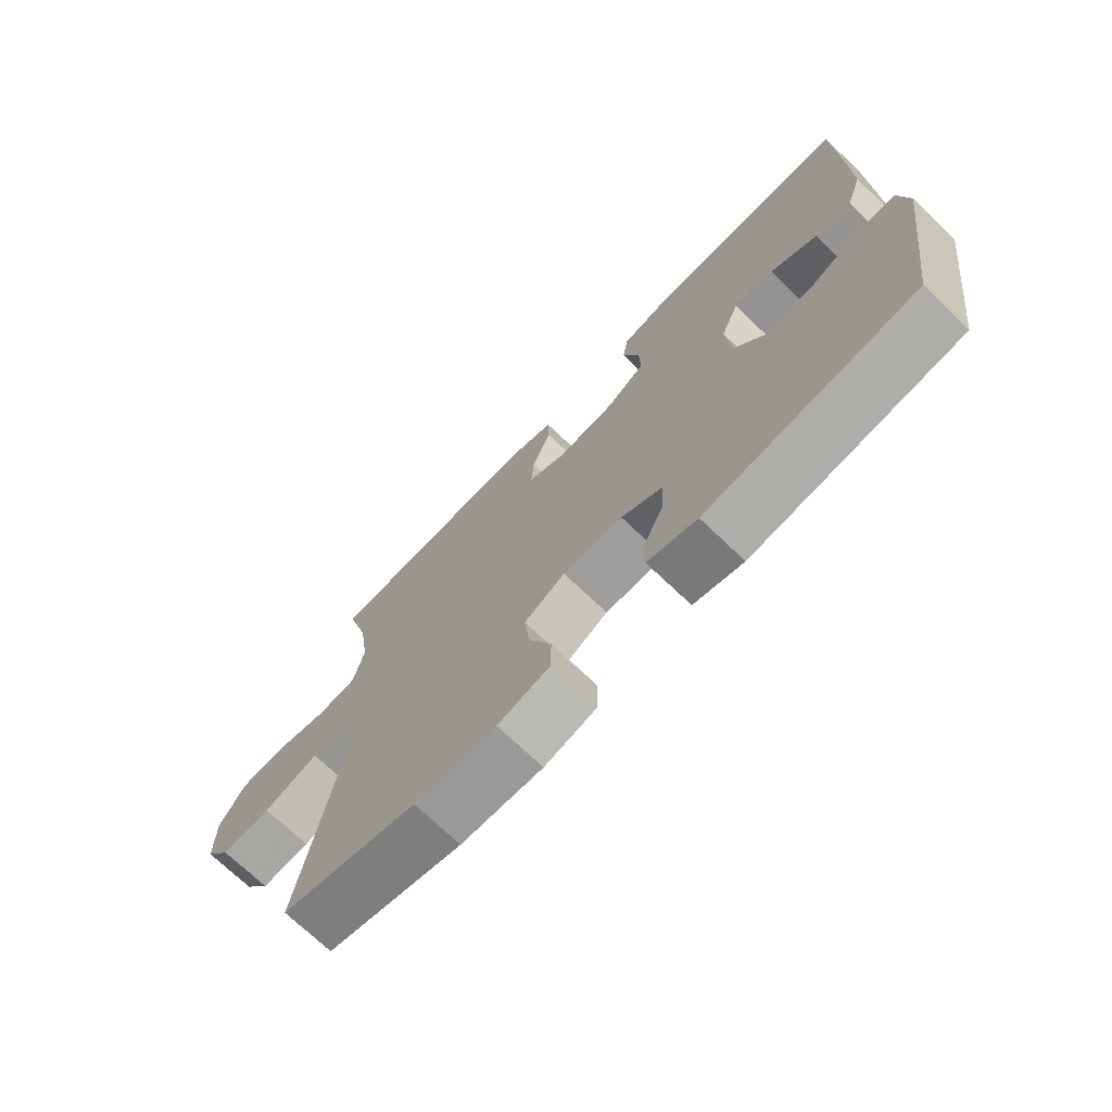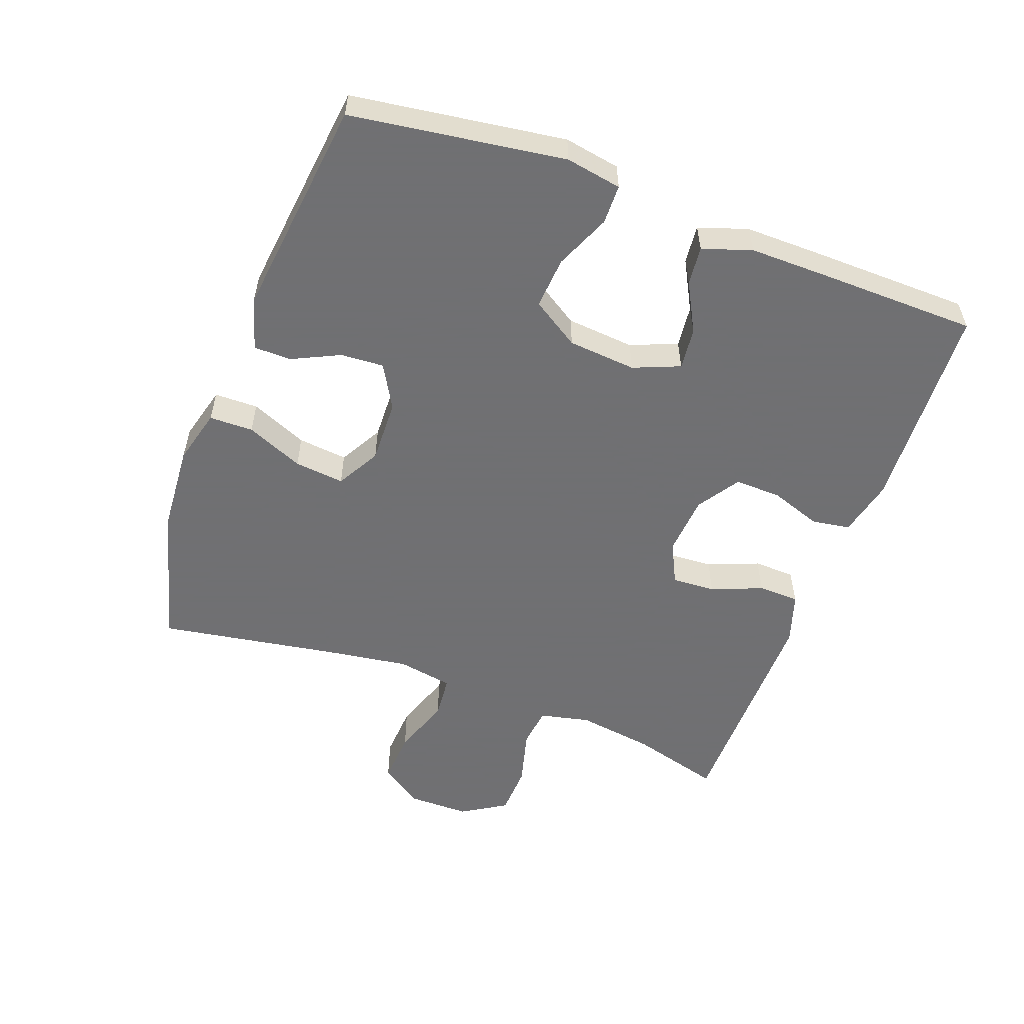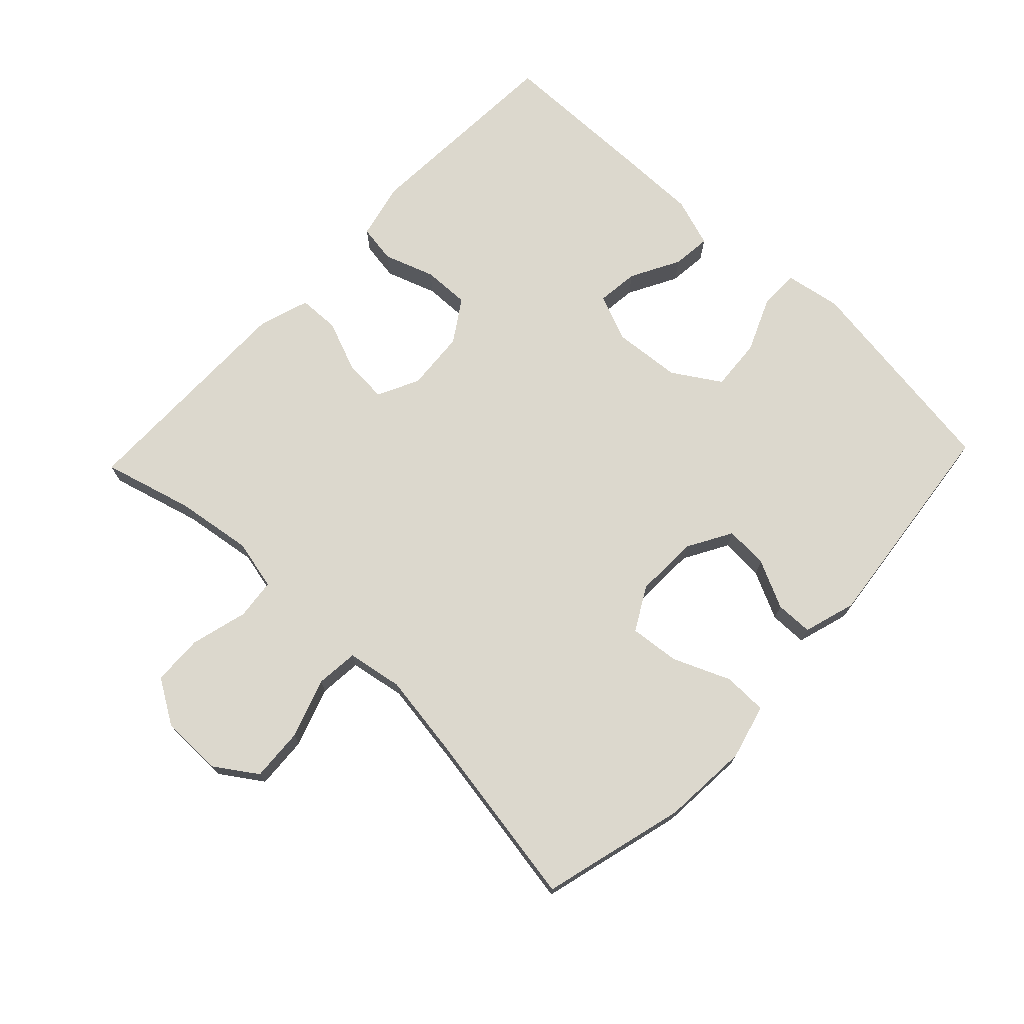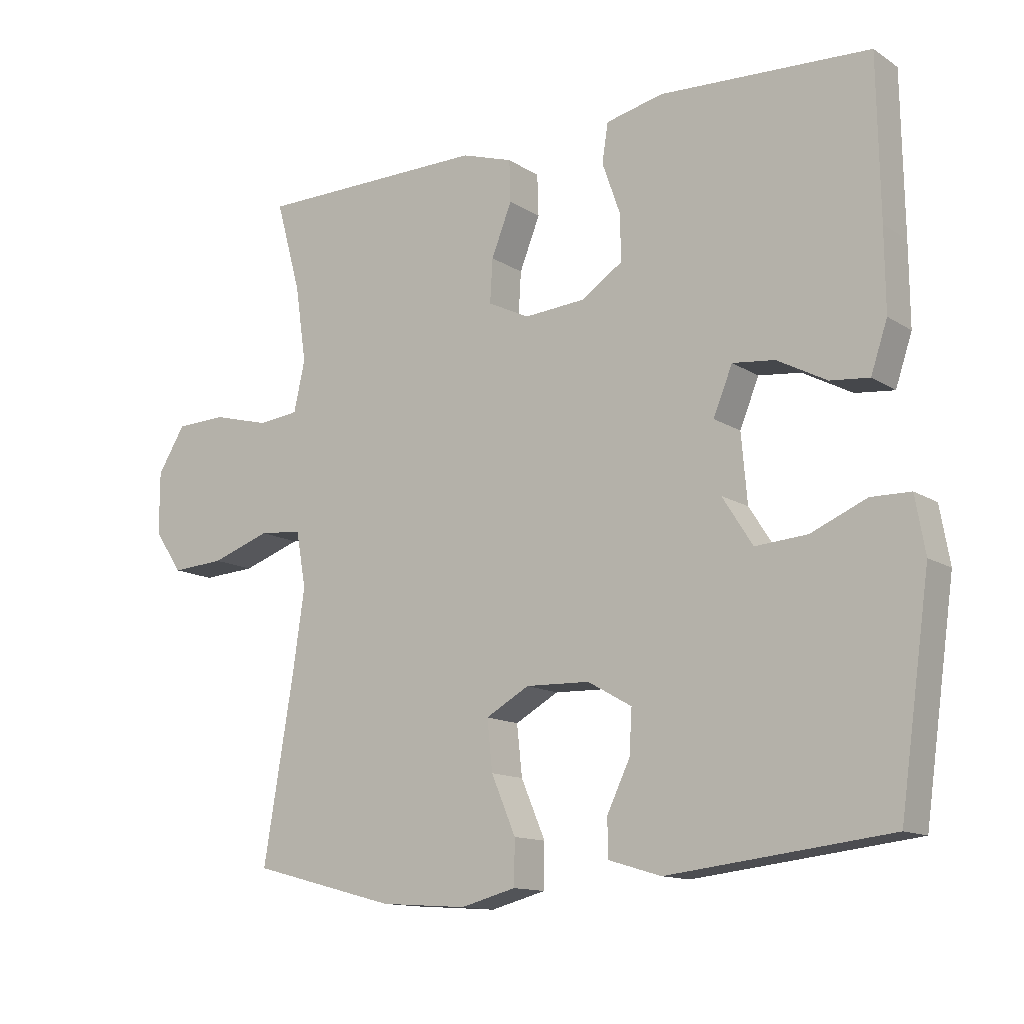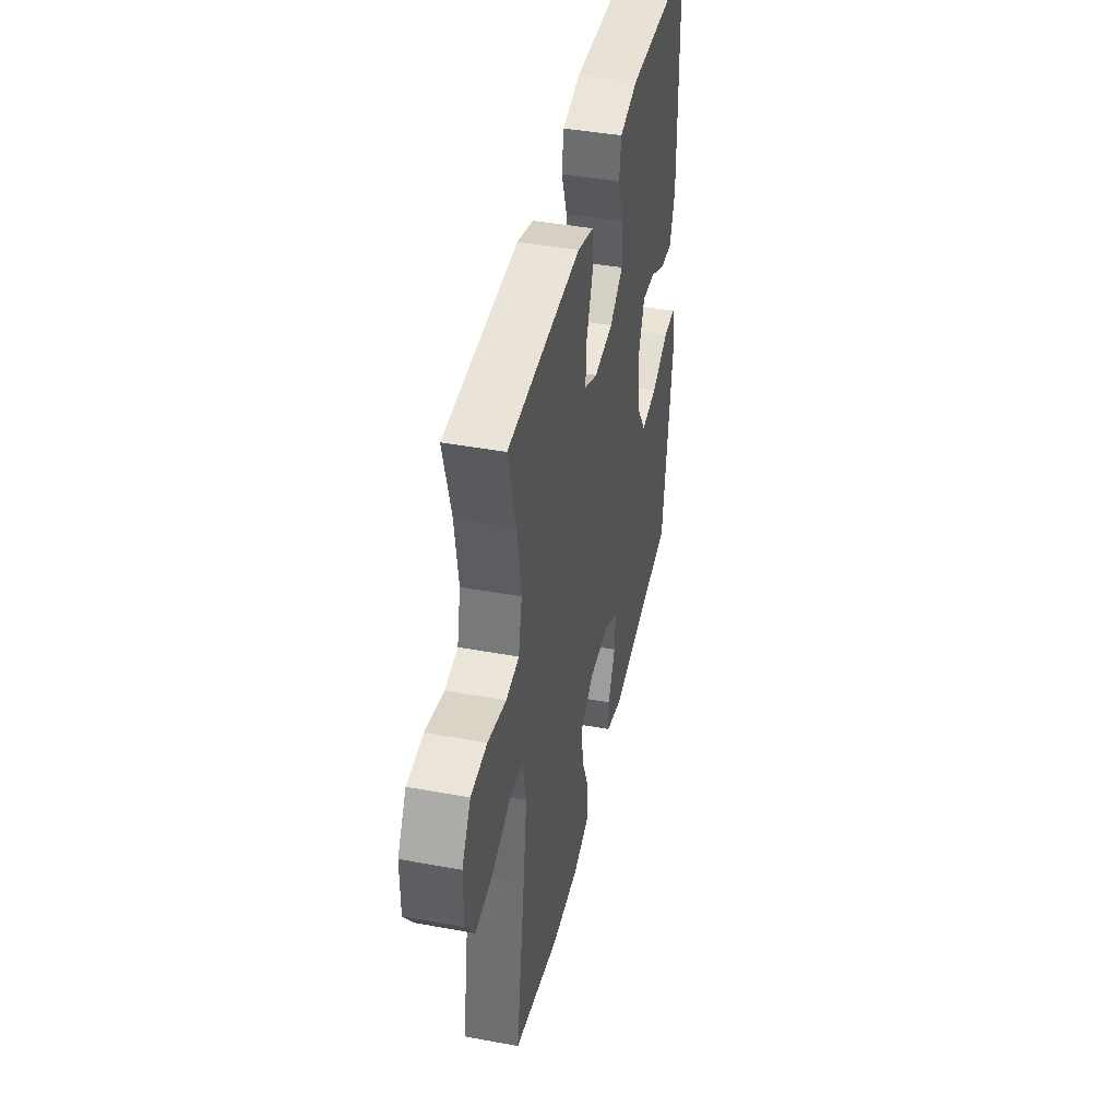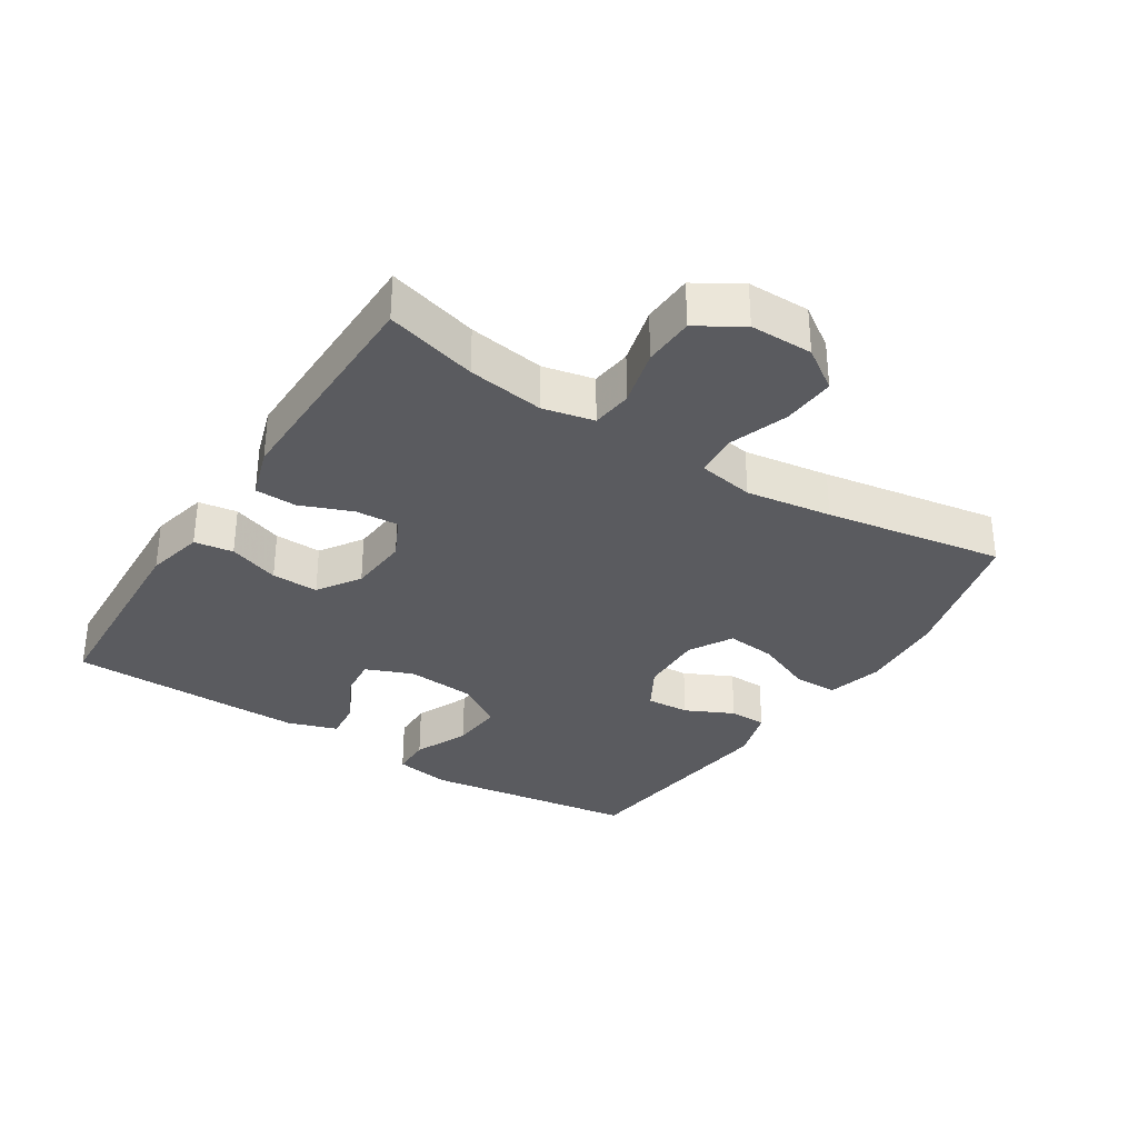
<metadata>
{"format":"obj","ext":"obj","renderer":"f3d","projection":"perspective","resolution":1024,"background":"white","views":[{"elev":-72.0,"azim":-133.7,"up":"+Z"},{"elev":-55.0,"azim":-110.3,"up":"+Y"},{"elev":72.6,"azim":133.6,"up":"+Y"},{"elev":-13.0,"azim":-144.9,"up":"+Z"},{"elev":42.9,"azim":102.3,"up":"+Z"},{"elev":-32.8,"azim":57.3,"up":"+Y"}]}
</metadata>
<code>
v -0.5 0.07 0.5
v -0.181 0.07 0.516
v -0.094 0.07 0.496
v -0.085 0.07 0.437
v -0.112 0.07 0.36
v -0.114 0.07 0.289
v -0.05 0.07 0.247
v 0.042 0.07 0.24
v 0.105 0.07 0.271
v 0.101 0.07 0.337
v 0.07 0.07 0.415
v 0.072 0.07 0.478
v 0.15 0.07 0.503
v 0.27 0.07 0.502
v 0.5 0.07 0.5
v 0.462 0.07 0.362
v 0.445 0.07 0.246
v 0.462 0.07 0.169
v 0.524 0.07 0.162
v 0.611 0.07 0.185
v 0.688 0.07 0.182
v 0.73 0.07 0.114
v 0.73 0.07 0.019
v 0.687 0.07 -0.044
v 0.606 0.07 -0.039
v 0.516 0.07 -0.008
v 0.451 0.07 -0.014
v 0.436 0.07 -0.099
v 0.455 0.07 -0.229
v 0.5 0.07 -0.5
v 0.28 0.07 -0.558
v 0.148 0.07 -0.567
v 0.064 0.07 -0.545
v 0.063 0.07 -0.478
v 0.1 0.07 -0.391
v 0.108 0.07 -0.315
v 0.042 0.07 -0.278
v -0.055 0.07 -0.281
v -0.122 0.07 -0.319
v -0.118 0.07 -0.385
v -0.083 0.07 -0.458
v -0.084 0.07 -0.515
v -0.164 0.07 -0.539
v -0.5 0.07 -0.5
v -0.546 0.07 -0.174
v -0.531 0.07 -0.089
v -0.471 0.07 -0.088
v -0.387 0.07 -0.124
v -0.308 0.07 -0.13
v -0.262 0.07 -0.058
v -0.253 0.07 0.046
v -0.282 0.07 0.117
v -0.346 0.07 0.11
v -0.421 0.07 0.07
v -0.48 0.07 0.064
v -0.505 0.07 0.139
v -0.504 0.07 0.261
v -0.5 0 0.5
v -0.181 0 0.516
v -0.094 0 0.496
v -0.085 0 0.437
v -0.112 0 0.36
v -0.114 0 0.289
v -0.05 0 0.247
v 0.042 0 0.24
v 0.105 0 0.271
v 0.101 0 0.337
v 0.07 0 0.415
v 0.072 0 0.478
v 0.15 0 0.503
v 0.27 0 0.502
v 0.5 0 0.5
v 0.462 0 0.362
v 0.445 0 0.246
v 0.462 0 0.169
v 0.524 0 0.162
v 0.611 0 0.185
v 0.688 0 0.182
v 0.73 0 0.114
v 0.73 0 0.019
v 0.687 0 -0.044
v 0.606 0 -0.039
v 0.516 0 -0.008
v 0.451 0 -0.014
v 0.436 0 -0.099
v 0.455 0 -0.229
v 0.5 0 -0.5
v 0.28 0 -0.558
v 0.148 0 -0.567
v 0.064 0 -0.545
v 0.063 0 -0.478
v 0.1 0 -0.391
v 0.108 0 -0.315
v 0.042 0 -0.278
v -0.055 0 -0.281
v -0.122 0 -0.319
v -0.118 0 -0.385
v -0.083 0 -0.458
v -0.084 0 -0.515
v -0.164 0 -0.539
v -0.5 0 -0.5
v -0.546 0 -0.174
v -0.531 0 -0.089
v -0.471 0 -0.088
v -0.387 0 -0.124
v -0.308 0 -0.13
v -0.262 0 -0.058
v -0.253 0 0.046
v -0.282 0 0.117
v -0.346 0 0.11
v -0.421 0 0.07
v -0.48 0 0.064
v -0.505 0 0.139
v -0.504 0 0.261
f 3 4 5
f 2 3 5
f 1 2 5
f 57 1 5
f 56 57 5
f 55 56 5
f 54 55 5
f 53 54 5
f 52 53 5 6
f 51 52 6 7
f 50 51 7 8
f 49 50 8 9
f 46 47 48
f 45 46 48
f 44 45 48
f 43 44 48
f 42 43 48
f 41 42 48
f 40 41 48
f 39 40 48 49
f 38 39 49 9
f 33 34 35
f 32 33 35
f 31 32 35
f 30 31 35
f 29 30 35
f 28 29 35 36
f 27 28 36 37
f 24 25 26
f 23 24 26
f 22 23 26
f 21 22 26
f 20 21 26
f 19 20 26
f 18 19 26 27
f 37 38 9
f 27 37 9
f 18 27 9
f 17 18 9
f 14 15 16
f 13 14 16
f 12 13 16
f 11 12 16
f 10 11 16
f 9 10 16 17
f 62 61 60
f 62 60 59
f 62 59 58
f 62 58 114
f 62 114 113
f 62 113 112
f 62 112 111
f 62 111 110
f 63 62 110 109
f 64 63 109 108
f 65 64 108 107
f 66 65 107 106
f 105 104 103
f 105 103 102
f 105 102 101
f 105 101 100
f 105 100 99
f 105 99 98
f 105 98 97
f 106 105 97 96
f 66 106 96 95
f 92 91 90
f 92 90 89
f 92 89 88
f 92 88 87
f 92 87 86
f 93 92 86 85
f 94 93 85 84
f 83 82 81
f 83 81 80
f 83 80 79
f 83 79 78
f 83 78 77
f 83 77 76
f 84 83 76 75
f 66 95 94
f 66 94 84
f 66 84 75
f 66 75 74
f 73 72 71
f 73 71 70
f 73 70 69
f 73 69 68
f 73 68 67
f 74 73 67 66
f 1 58 59 2
f 2 59 60 3
f 3 60 61 4
f 4 61 62 5
f 5 62 63 6
f 6 63 64 7
f 7 64 65 8
f 8 65 66 9
f 9 66 67 10
f 10 67 68 11
f 11 68 69 12
f 12 69 70 13
f 13 70 71 14
f 14 71 72 15
f 15 72 73 16
f 16 73 74 17
f 17 74 75 18
f 18 75 76 19
f 19 76 77 20
f 20 77 78 21
f 21 78 79 22
f 22 79 80 23
f 23 80 81 24
f 24 81 82 25
f 25 82 83 26
f 26 83 84 27
f 27 84 85 28
f 28 85 86 29
f 29 86 87 30
f 30 87 88 31
f 31 88 89 32
f 32 89 90 33
f 33 90 91 34
f 34 91 92 35
f 35 92 93 36
f 36 93 94 37
f 37 94 95 38
f 38 95 96 39
f 39 96 97 40
f 40 97 98 41
f 41 98 99 42
f 42 99 100 43
f 43 100 101 44
f 44 101 102 45
f 45 102 103 46
f 46 103 104 47
f 47 104 105 48
f 48 105 106 49
f 49 106 107 50
f 50 107 108 51
f 51 108 109 52
f 52 109 110 53
f 53 110 111 54
f 54 111 112 55
f 55 112 113 56
f 56 113 114 57
f 57 114 58 1

</code>
